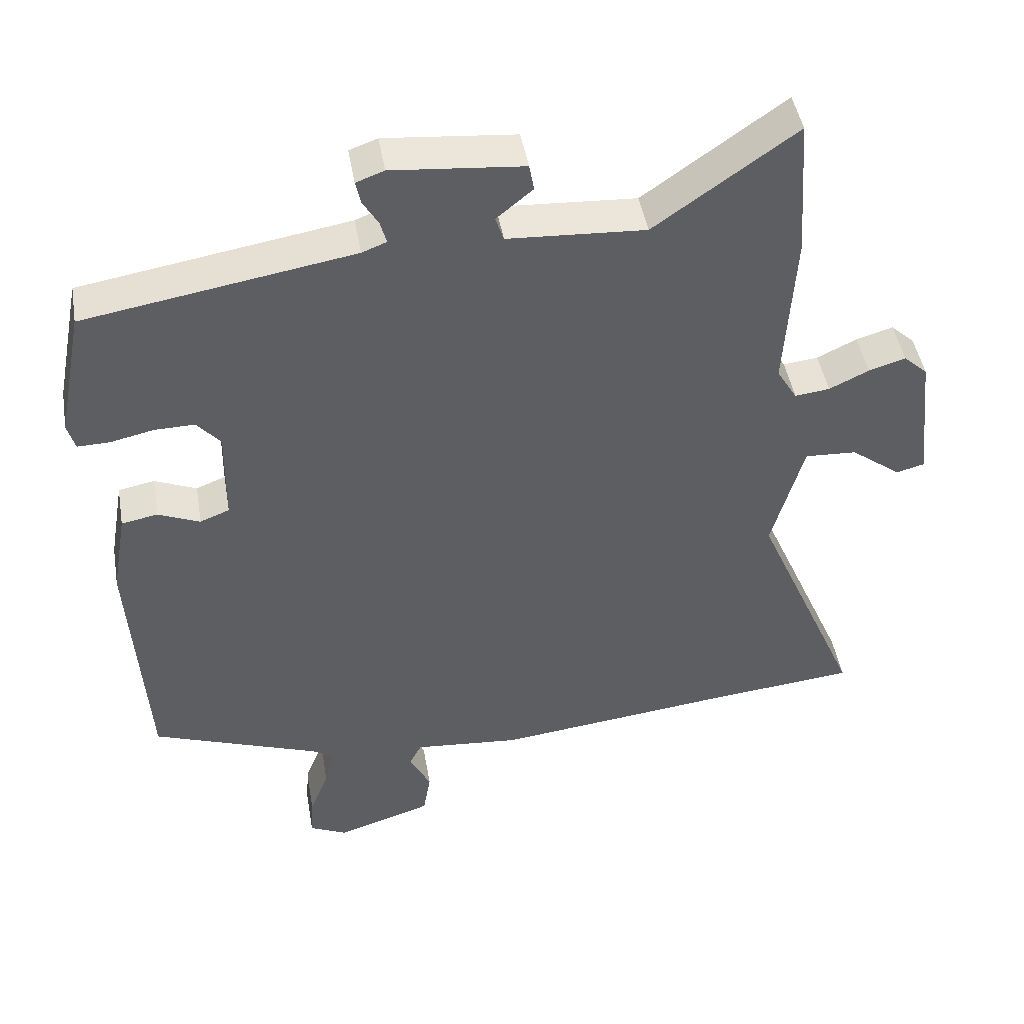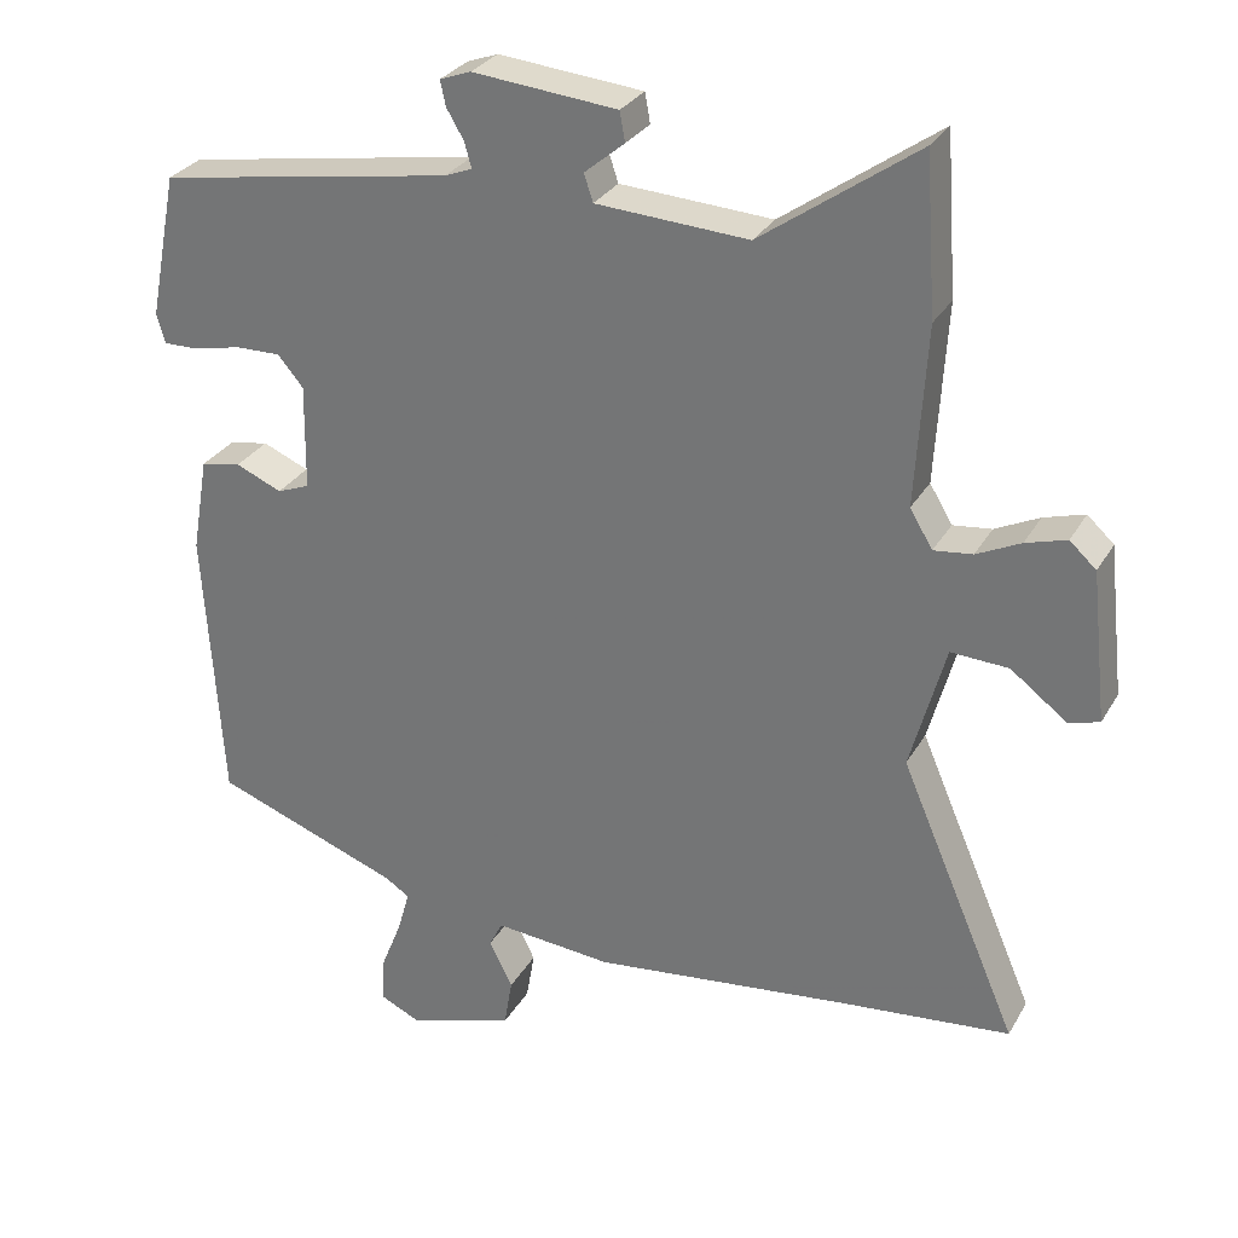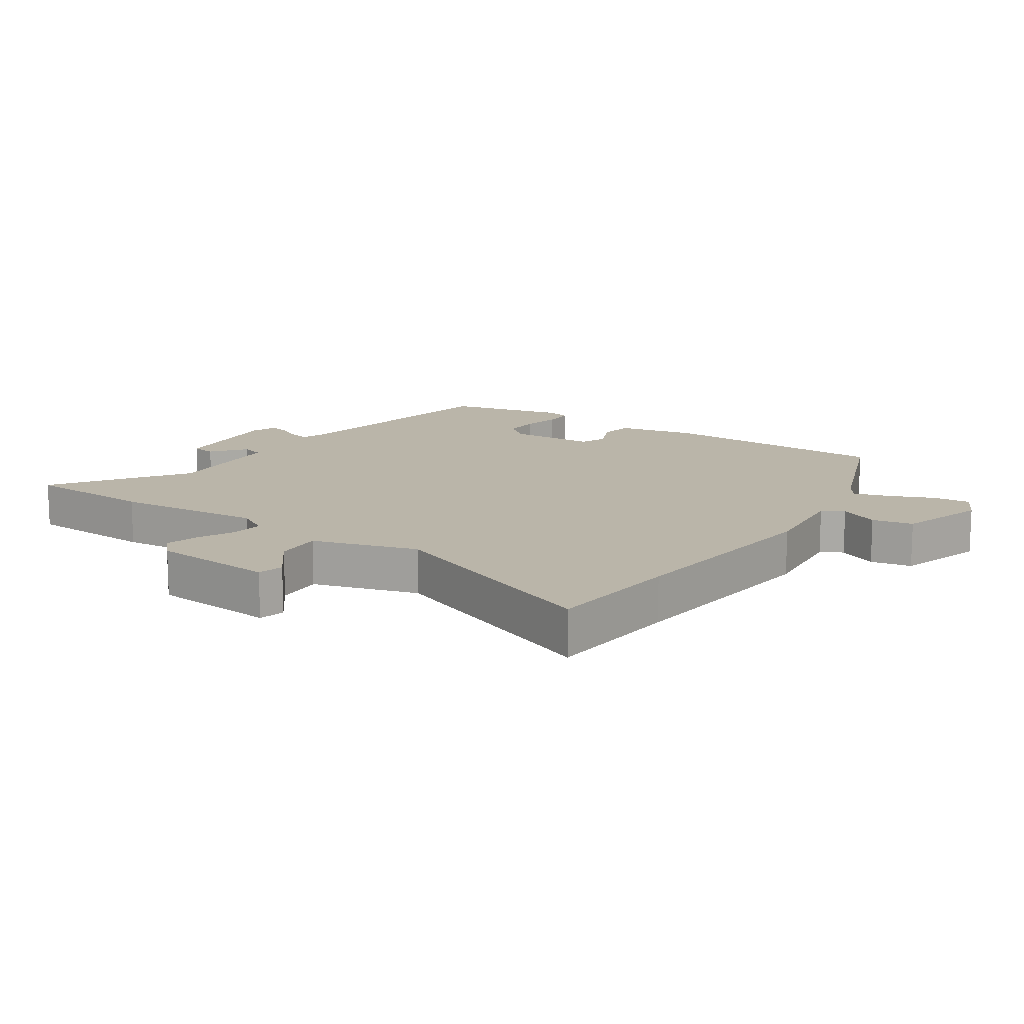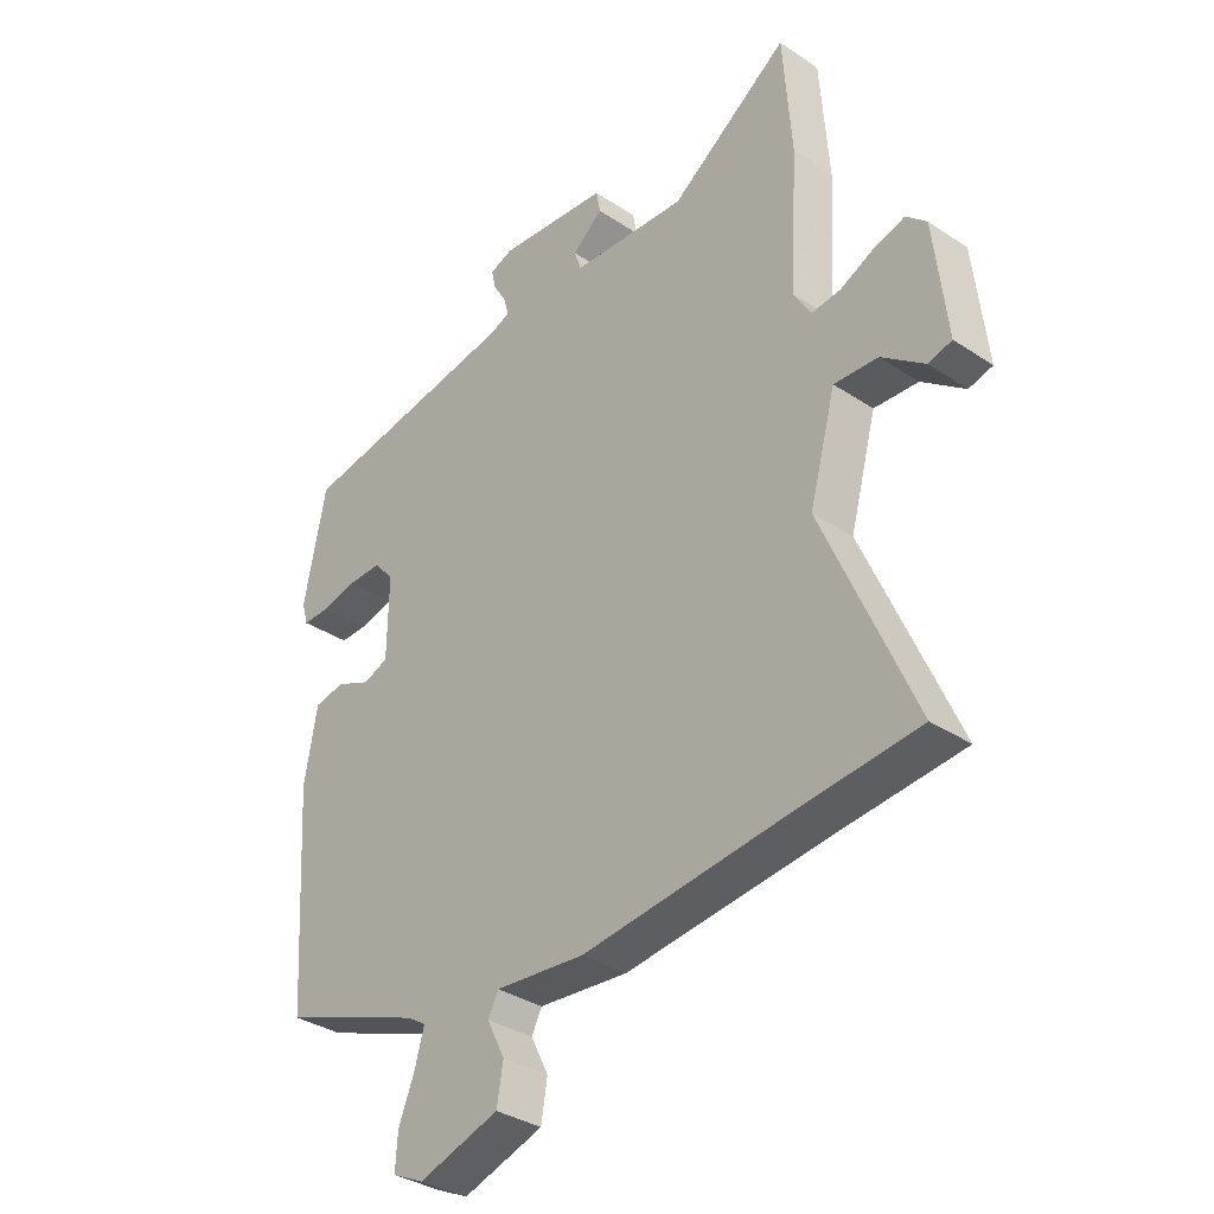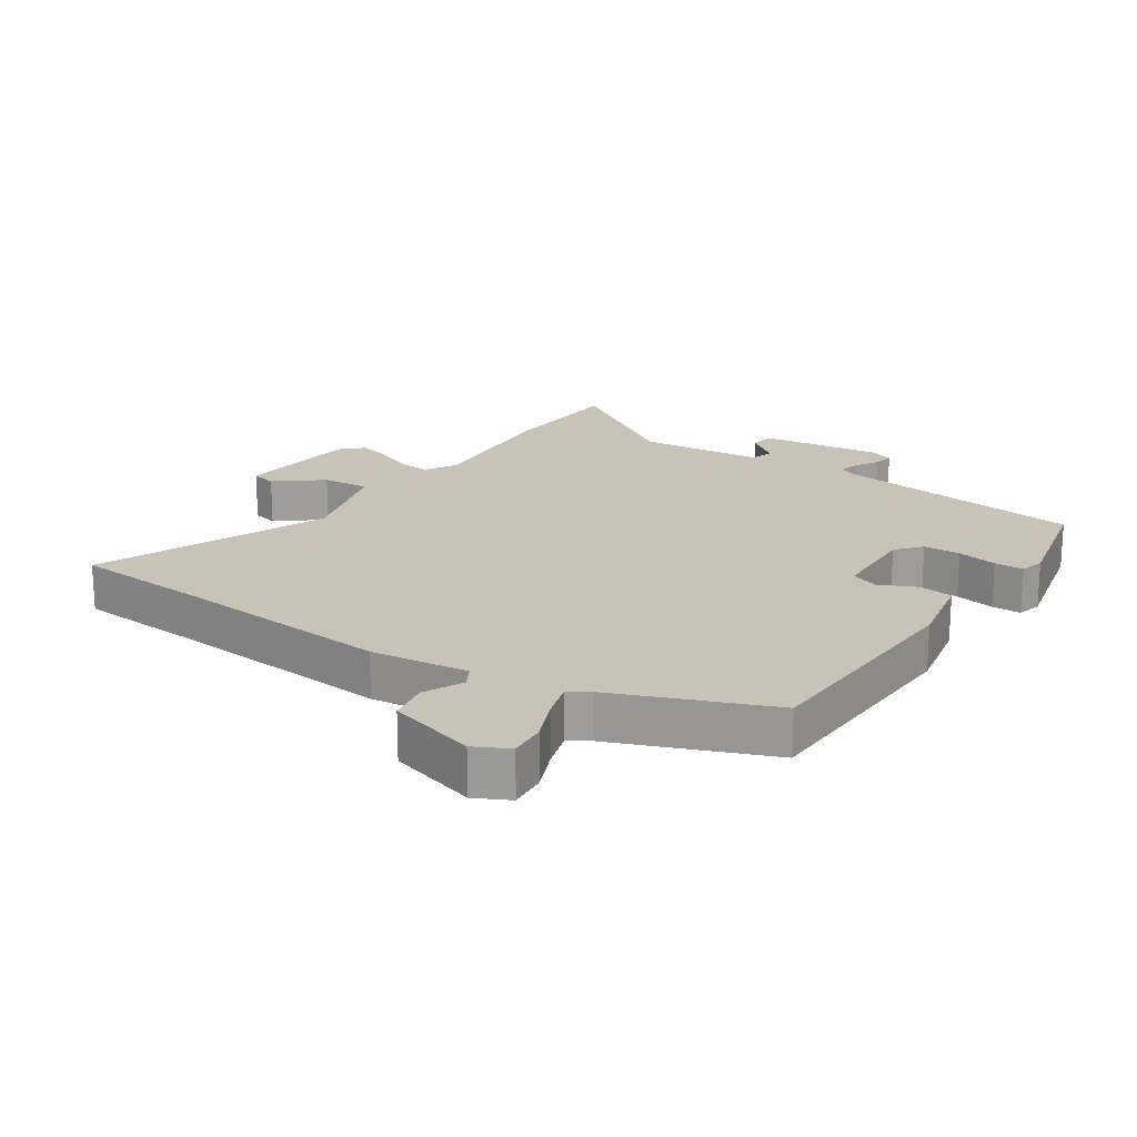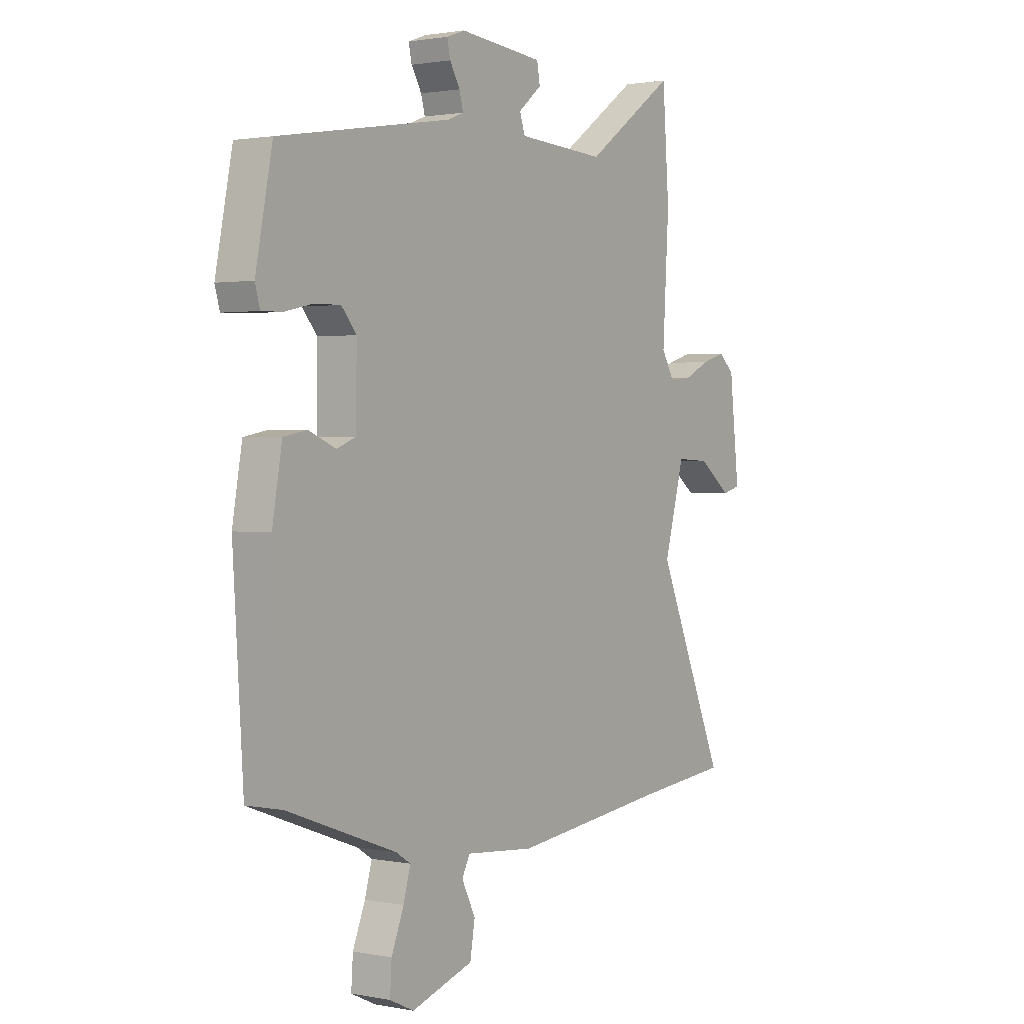
<metadata>
{"format":"obj","ext":"obj","renderer":"f3d","projection":"perspective","resolution":1024,"background":"white","views":[{"elev":46.0,"azim":-9.7,"up":"+Z"},{"elev":29.5,"azim":24.8,"up":"+Z"},{"elev":13.6,"azim":122.8,"up":"+Y"},{"elev":-34.5,"azim":48.3,"up":"+Z"},{"elev":19.5,"azim":-147.7,"up":"+Y"},{"elev":1.6,"azim":-55.3,"up":"+Z"}]}
</metadata>
<code>
v -0.488 0.07 -0.414
v -0.511 0.07 -0.043
v -0.489 0.07 0.083
v -0.436 0.07 0.093
v -0.375 0.07 0.067
v -0.332 0.07 0.084
v -0.33 0.07 0.224
v -0.364 0.07 0.264
v -0.423 0.07 0.263
v -0.486 0.07 0.249
v -0.533 0.07 0.248
v -0.544 0.07 0.287
v -0.506 0.07 0.479
v -0.115 0.07 0.544
v -0.079 0.07 0.558
v -0.088 0.07 0.591
v -0.111 0.07 0.63
v -0.118 0.07 0.663
v -0.077 0.07 0.678
v 0.114 0.07 0.66
v 0.121 0.07 0.621
v 0.068 0.07 0.577
v 0.08 0.07 0.541
v 0.281 0.07 0.529
v 0.487 0.07 0.675
v 0.502 0.07 0.467
v 0.488 0.07 0.23
v 0.518 0.07 0.18
v 0.569 0.07 0.186
v 0.627 0.07 0.214
v 0.681 0.07 0.23
v 0.716 0.07 0.198
v 0.738 0.07 0
v 0.697 0.07 -0.011
v 0.623 0.07 0.045
v 0.547 0.07 0.049
v 0.501 0.07 -0.119
v 0.658 0.07 -0.484
v 0.439 0.07 -0.506
v 0.092 0.07 -0.546
v -0.064 0.07 -0.532
v -0.082 0.07 -0.567
v -0.051 0.07 -0.629
v -0.062 0.07 -0.694
v -0.202 0.07 -0.739
v -0.257 0.07 -0.713
v -0.253 0.07 -0.653
v -0.225 0.07 -0.583
v -0.209 0.07 -0.526
v -0.242 0.07 -0.505
v -0.488 0 -0.414
v -0.511 0 -0.043
v -0.489 0 0.083
v -0.436 0 0.093
v -0.375 0 0.067
v -0.332 0 0.084
v -0.33 0 0.224
v -0.364 0 0.264
v -0.423 0 0.263
v -0.486 0 0.249
v -0.533 0 0.248
v -0.544 0 0.287
v -0.506 0 0.479
v -0.115 0 0.544
v -0.079 0 0.558
v -0.088 0 0.591
v -0.111 0 0.63
v -0.118 0 0.663
v -0.077 0 0.678
v 0.114 0 0.66
v 0.121 0 0.621
v 0.068 0 0.577
v 0.08 0 0.541
v 0.281 0 0.529
v 0.487 0 0.675
v 0.502 0 0.467
v 0.488 0 0.23
v 0.518 0 0.18
v 0.569 0 0.186
v 0.627 0 0.214
v 0.681 0 0.23
v 0.716 0 0.198
v 0.738 0 0
v 0.697 0 -0.011
v 0.623 0 0.045
v 0.547 0 0.049
v 0.501 0 -0.119
v 0.658 0 -0.484
v 0.439 0 -0.506
v 0.092 0 -0.546
v -0.064 0 -0.532
v -0.082 0 -0.567
v -0.051 0 -0.629
v -0.062 0 -0.694
v -0.202 0 -0.739
v -0.257 0 -0.713
v -0.253 0 -0.653
v -0.225 0 -0.583
v -0.209 0 -0.526
v -0.242 0 -0.505
f 45 46 47 48
f 45 48 49
f 42 43 44 45
f 41 42 45 49
f 39 40 41
f 37 38 39 41
f 36 37 41 49
f 32 33 34 35
f 32 35 36
f 29 30 31 32
f 28 29 32 36
f 27 28 36 49
f 24 25 26 27
f 23 24 27 49
f 19 20 21 22
f 16 17 18 19
f 15 16 19 22
f 14 15 22 23
f 9 10 11 12
f 8 9 12 13
f 7 8 13 14
f 2 3 4 5
f 50 1 2 5
f 50 5 6
f 14 23 49 50
f 6 7 14 50
f 98 97 96 95
f 99 98 95
f 95 94 93 92
f 99 95 92 91
f 91 90 89
f 91 89 88 87
f 99 91 87 86
f 85 84 83 82
f 86 85 82
f 82 81 80 79
f 86 82 79 78
f 99 86 78 77
f 77 76 75 74
f 99 77 74 73
f 72 71 70 69
f 69 68 67 66
f 72 69 66 65
f 73 72 65 64
f 62 61 60 59
f 63 62 59 58
f 64 63 58 57
f 55 54 53 52
f 55 52 51 100
f 56 55 100
f 100 99 73 64
f 100 64 57 56
f 1 51 52 2
f 2 52 53 3
f 3 53 54 4
f 4 54 55 5
f 5 55 56 6
f 6 56 57 7
f 7 57 58 8
f 8 58 59 9
f 9 59 60 10
f 10 60 61 11
f 11 61 62 12
f 12 62 63 13
f 13 63 64 14
f 14 64 65 15
f 15 65 66 16
f 16 66 67 17
f 17 67 68 18
f 18 68 69 19
f 19 69 70 20
f 20 70 71 21
f 21 71 72 22
f 22 72 73 23
f 23 73 74 24
f 24 74 75 25
f 25 75 76 26
f 26 76 77 27
f 27 77 78 28
f 28 78 79 29
f 29 79 80 30
f 30 80 81 31
f 31 81 82 32
f 32 82 83 33
f 33 83 84 34
f 34 84 85 35
f 35 85 86 36
f 36 86 87 37
f 37 87 88 38
f 38 88 89 39
f 39 89 90 40
f 40 90 91 41
f 41 91 92 42
f 42 92 93 43
f 43 93 94 44
f 44 94 95 45
f 45 95 96 46
f 46 96 97 47
f 47 97 98 48
f 48 98 99 49
f 49 99 100 50
f 50 100 51 1

</code>
